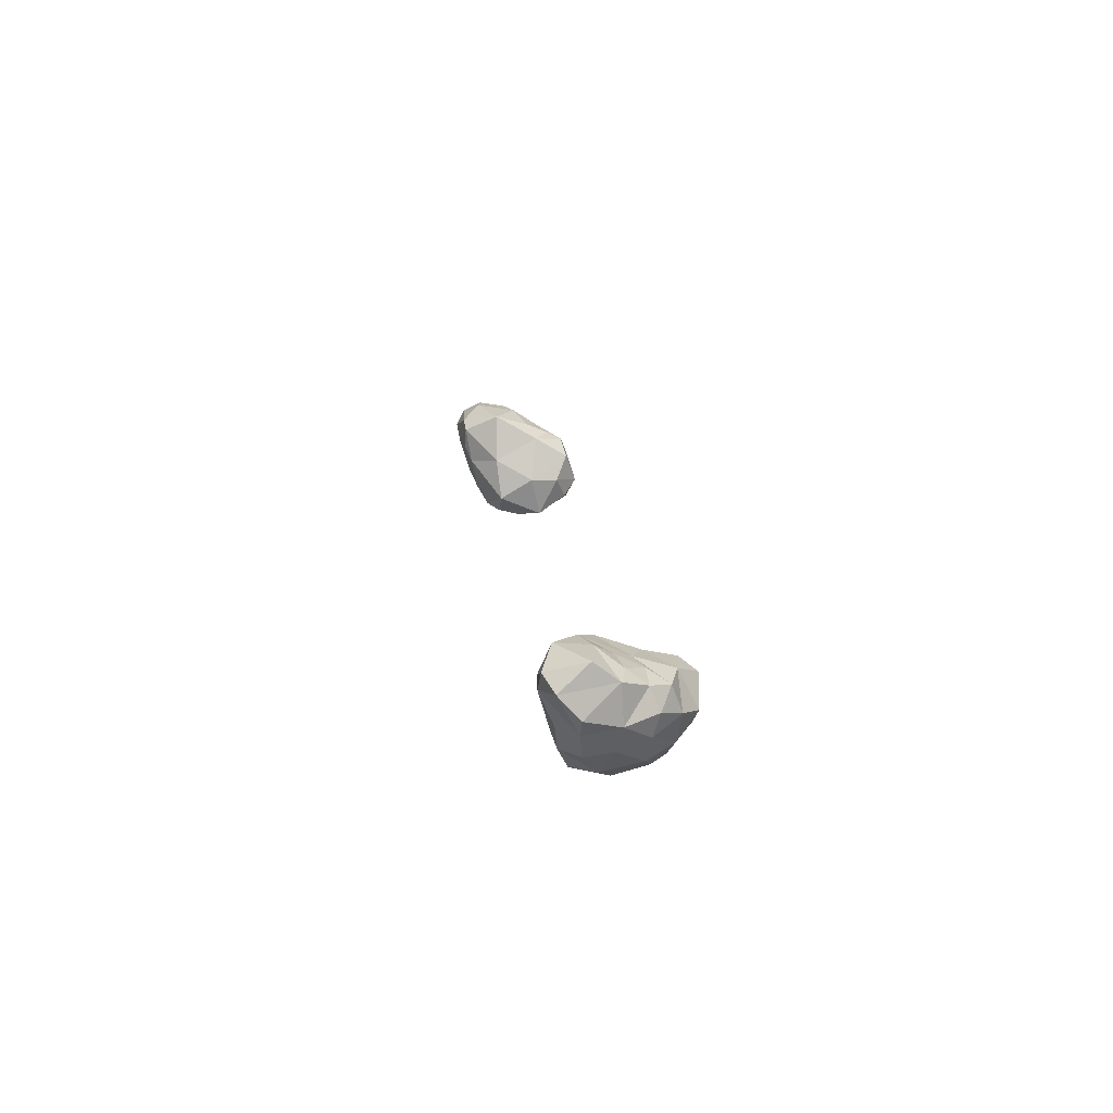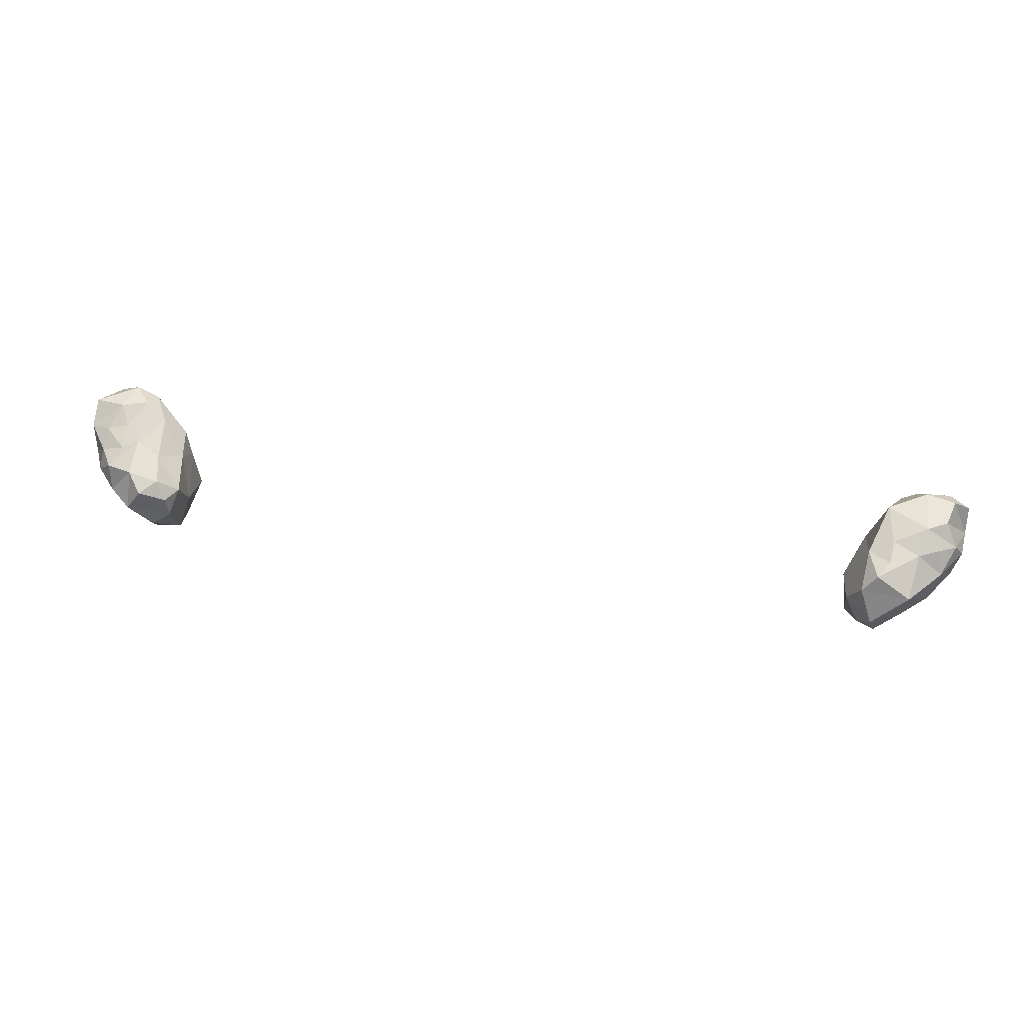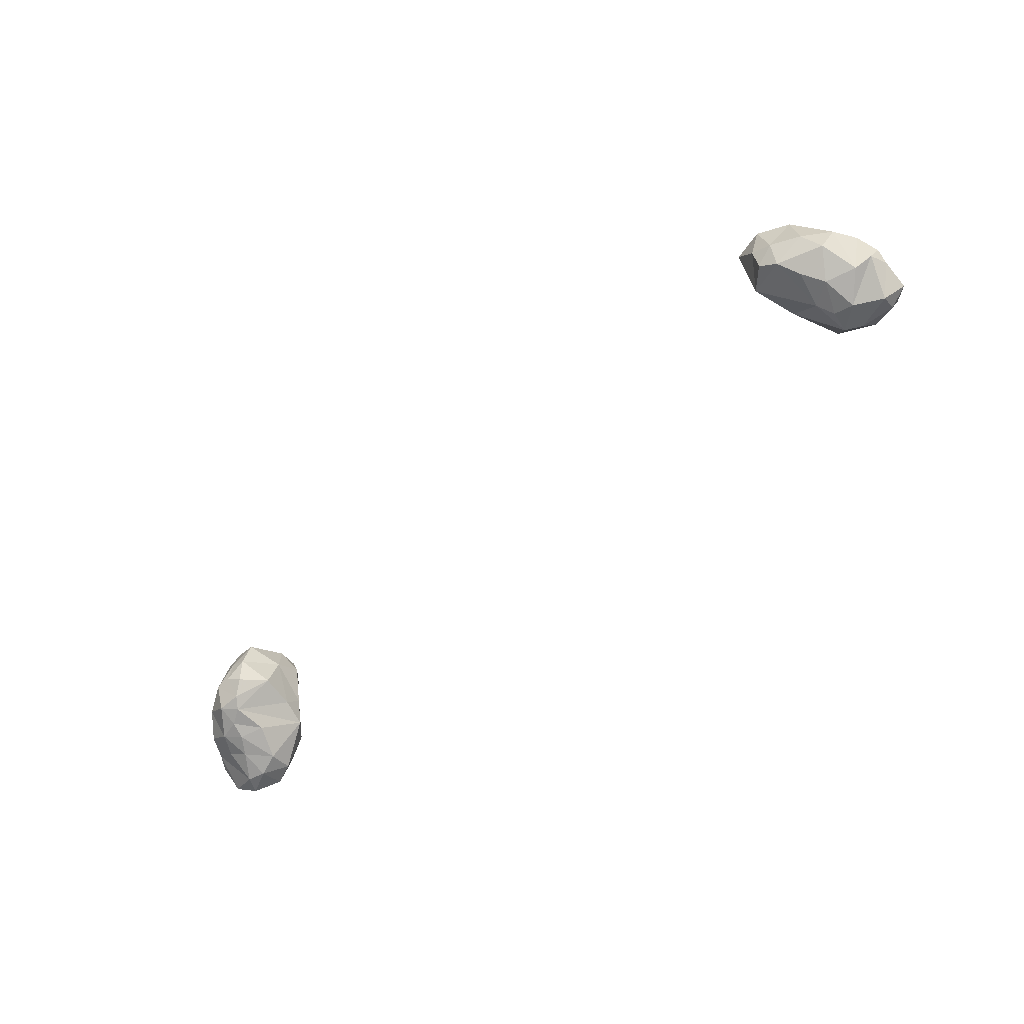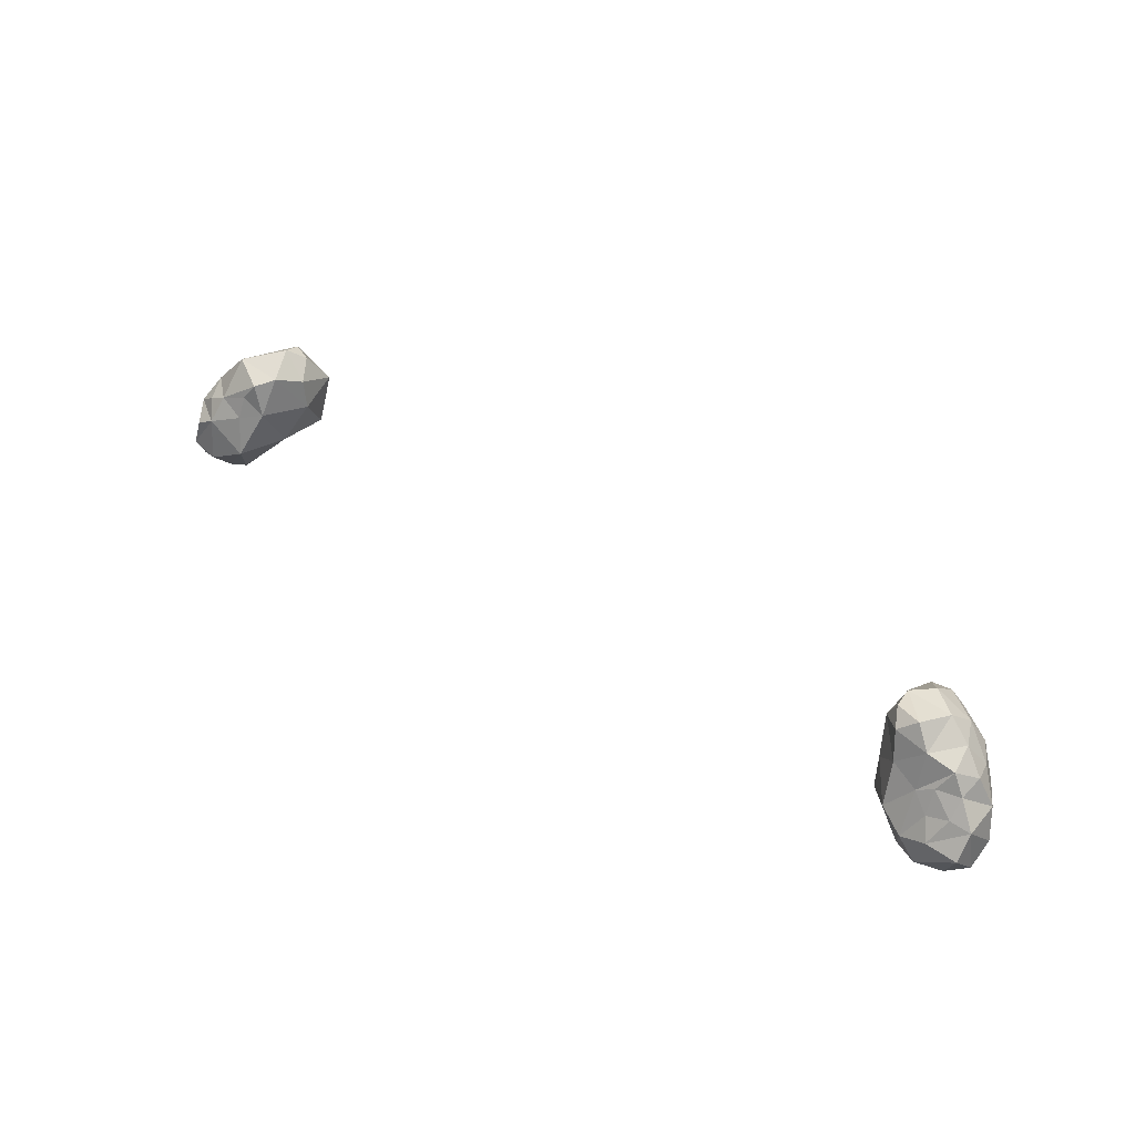
<metadata>
{"format":"obj","ext":"obj","renderer":"f3d","projection":"perspective","resolution":1024,"background":"white","views":[{"elev":16.7,"azim":83.3,"up":"+Z"},{"elev":44.7,"azim":-169.2,"up":"+Z"},{"elev":-55.7,"azim":-136.4,"up":"+Y"},{"elev":44.1,"azim":37.9,"up":"+Y"}]}
</metadata>
<code>
g
v -59.18 -24.21 -36.79
v -63.72 -24.83 -29.59
v -63.64 -26.19 -26.07
v -62.96 -25.18 -31.84
v -61.2 -28.4 -27.51
v -60.92 -27.24 -25.15
v -60.75 -26.3 -32.45
v -61.39 -24.69 -23.99
v -63.37 -20.74 -29.63
v -60.54 -19.61 -35.19
v -62.12 -18.89 -32.01
v -62.12 -19.33 -27.26
v -60.55 -16.15 -29.68
v -60.51 -20.97 -24.46
v -54.99 -25.65 -36.31
v -53.4 -24.17 -38.75
v -57.61 -28.17 -29.39
v -56.65 -27.58 -25.8
v -56.9 -26.82 -33.76
v -55.06 -27.55 -29.73
v -53.86 -26.63 -31.77
v -54.52 -27.44 -26.88
v -57.51 -25.28 -23.58
v -52.52 -22.64 -24.45
v -57.38 -21.2 -38.34
v -53.62 -20.51 -39.76
v -56.34 -15.77 -38.14
v -52.41 -15.75 -40
v -51.14 -22.52 -39.3
v -51.03 -19.57 -40
v -50.26 -12.19 -36.93
v -59.7 -17.62 -26.74
v -57.1 -16.2 -26.75
v -59.27 -15.39 -33.85
v -53.43 -14.74 -27.34
v -53.57 -17.7 -26.09
v -50.18 -22.97 -30.96
v -50.46 -16.71 -27.65
v -48.34 -13.65 -33.93
v -57.96 -19.54 -24.64
v -52.61 -11.72 -37.65
v -56.5 -11.48 -30.56
v -51.88 -10.32 -34.81
v -51.92 -12.59 -28.16
v -50.08 -11.97 -30.49
v -48.53 -22.39 -36.72
v -48.64 -16.36 -39.33
v -47.74 -17.65 -33.67
v 47.55 -21.07 -35.93
v 47.59 -15.86 -34.4
v 47.9 -13.52 -30.62
v 51.12 -24.21 -38.61
v 52.13 -25.24 -37.26
v 54.22 -25.9 -36.08
v 54.31 -24.53 -38.77
v 51.99 -25.6 -32.47
v 53.93 -27.12 -28.19
v 54.84 -26.63 -33.87
v 56.56 -27.3 -31.47
v 54.45 -26.2 -24.72
v 56.9 -28.12 -27.36
v 57.09 -26.03 -35.47
v 58.78 -26.42 -32.51
v 59.17 -28.27 -28.13
v 55.12 -23.66 -23.7
v 57.45 -26.58 -23.65
v 49.74 -22.12 -39.52
v 49.29 -18.53 -39.93
v 49.06 -14.45 -39.08
v 51.76 -20.92 -40.26
v 51.39 -17.7 -40.05
v 51.94 -13.6 -38.79
v 53.57 -15.61 -39.22
v 54.85 -20.05 -39.74
v 56.21 -13.31 -35.63
v 57.92 -21.87 -38.01
v 57.95 -16.84 -36.95
v 49.28 -22.39 -27.45
v 48.38 -21.44 -31.11
v 48.74 -18.71 -28.75
v 51.32 -16.18 -27.03
v 51.89 -21.62 -24.89
v 54.92 -17.97 -26.35
v 57.09 -20.02 -25.34
v 57 -16.84 -26.9
v 54.83 -13.1 -27.94
v 58.41 -14.31 -28.39
v 57.95 -13 -31.8
v 60.34 -23.83 -35.2
v 58.41 -22.48 -23.72
v 49.11 -10.97 -30.5
v 48.84 -11.12 -33.32
v 50.39 -12.25 -28.18
v 51.53 -10.7 -35.33
v 52.66 -10.41 -29.23
v 54.93 -10.67 -32.71
v 60.53 -28.05 -25.71
v 61.98 -24.24 -32.15
v 63.14 -26.82 -27.22
v 63.55 -24.23 -30.02
v 60.54 -20.37 -34.72
v 59.89 -19.39 -25.89
v 59.96 -16.5 -33.54
v 60.6 -15.74 -30.59
v 60.09 -16.9 -27.76
v 62.6 -19.88 -31.21
v 62.58 -20.15 -26.36
v 62.5 -23.16 -24.03
g
f 8 2 3
f 17 5 4
f 4 7 4
f 10 1 7
f 9 13 11
f 2 14 12
f 12 32 13
f 40 32 12
f 11 13 34
f 17 7 19
f 22 18 17
f 21 22 20
f 10 34 27
f 16 16 15
f 29 16 16
f 48 38 37
f 36 40 24
f 43 39 31
f 39 45 48
f 49 68 67
f 54 53 55
f 78 56 57
f 57 58 59
f 62 59 58
f 59 61 57
f 61 60 57
f 60 78 57
f 68 68 67
f 68 70 67
f 71 72 73
f 52 70 71
f 72 75 73
f 73 77 74
f 74 77 76
f 81 93 51
f 79 53 78
f 82 78 78
f 83 84 85
f 105 85 85
f 75 88 103
f 83 65 84
f 65 83 82
f 69 92 94
f 69 94 72
f 72 94 75
f 94 92 96
f 94 96 75
f 92 95 96
f 88 86 87
f 108 66 97
f 107 107 108
f 98 106 100
f 107 105 107
f 105 105 107
f 90 108 107
f 90 108 90
f 90 90 84
f 106 107 100
f 100 107 99
f 106 105 107
f 105 106 104
f 101 106 98
f 98 100 98
f 105 105 87
f 104 106 103
f 105 102 107
f 102 90 107
f 101 98 89
f 87 105 87
f 103 106 101
f 102 84 90
f 101 89 76
f 108 99 107
f 108 97 99
f 100 99 98
f 99 64 98
f 98 98 64
f 98 64 63
f 97 64 99
f 98 63 89
f 64 97 64
f 64 59 63
f 86 86 87
f 96 86 88
f 95 86 86
f 95 86 96
f 95 91 93
f 92 91 95
f 92 91 91
f 92 94 92
f 93 91 91
f 92 92 91
f 92 69 50
f 91 51 93
f 91 92 51
f 90 66 108
f 65 90 84
f 87 105 104
f 87 87 86
f 88 87 104
f 88 75 96
f 103 88 104
f 75 103 77
f 105 85 102
f 84 102 85
f 76 62 55
f 87 85 105
f 85 84 85
f 86 83 87
f 87 83 85
f 86 81 83
f 81 82 83
f 95 93 86
f 86 93 81
f 81 80 82
f 82 78 60
f 80 78 82
f 78 78 79
f 78 53 56
f 81 51 80
f 80 51 50
f 50 79 80
f 50 49 79
f 80 79 78
f 53 79 49
f 53 49 52
f 77 103 101
f 75 77 73
f 76 77 101
f 74 76 55
f 73 71 71
f 71 73 74
f 71 74 52
f 52 74 55
f 71 71 70
f 70 52 67
f 67 52 52
f 52 52 55
f 72 71 69
f 70 68 71
f 69 71 68
f 68 71 68
f 49 67 52
f 69 68 50
f 66 90 65
f 65 60 66
f 66 61 97
f 65 82 60
f 89 63 62
f 89 62 76
f 64 59 64
f 55 62 54
f 62 58 54
f 61 59 64
f 61 64 97
f 59 61 59
f 59 59 63
f 60 61 66
f 63 59 62
f 58 57 56
f 58 56 54
f 56 53 54
f 53 56 53
f 53 52 53
f 53 52 55
f 92 50 51
f 50 68 49
f 47 39 48
f 47 48 46
f 31 39 47
f 47 46 30
f 46 29 30
f 43 45 39
f 45 44 38
f 42 45 43
f 41 43 41
f 42 43 41
f 44 45 42
f 42 41 34
f 41 31 28
f 41 43 31
f 41 28 27
f 41 27 34
f 41 41 27
f 40 23 24
f 36 40 40
f 40 8 23
f 40 14 8
f 40 14 40
f 48 45 38
f 48 37 46
f 46 21 16
f 44 35 38
f 38 35 36
f 24 37 38
f 33 36 35
f 38 36 24
f 35 44 33
f 44 42 33
f 35 33 33
f 33 40 36
f 42 13 33
f 42 34 13
f 33 32 33
f 32 33 13
f 40 33 32
f 31 47 28
f 28 47 30
f 46 16 29
f 27 28 26
f 30 29 26
f 16 16 16
f 16 16 29
f 26 28 30
f 26 29 16
f 16 16 16
f 16 16 16
f 26 16 16
f 16 16 16
f 27 26 25
f 25 26 16
f 10 27 25
f 25 16 1
f 10 25 1
f 24 22 37
f 37 22 21
f 37 21 21
f 21 46 37
f 21 15 16
f 22 18 22
f 20 22 22
f 21 15 15
f 24 18 22
f 22 17 20
f 21 15 21
f 15 21 19
f 20 19 21
f 24 23 18
f 20 17 19
f 19 1 15
f 18 6 5
f 18 5 17
f 7 1 19
f 7 17 4
f 23 6 18
f 16 16 15
f 16 15 16
f 15 16 15
f 15 1 16
f 40 12 14
f 32 12 12
f 14 2 8
f 12 14 12
f 12 13 9
f 34 10 11
f 9 11 7
f 11 10 7
f 7 7 4
f 10 7 7
f 12 9 2
f 9 2 2
f 2 9 7
f 2 7 4
f 23 8 6
f 7 19 7
f 4 7 4
f 4 7 7
f 8 3 6
f 4 4 2
f 4 4 4
f 6 3 5
f 3 2 5
f 5 2 4
f 2 2 3

</code>
